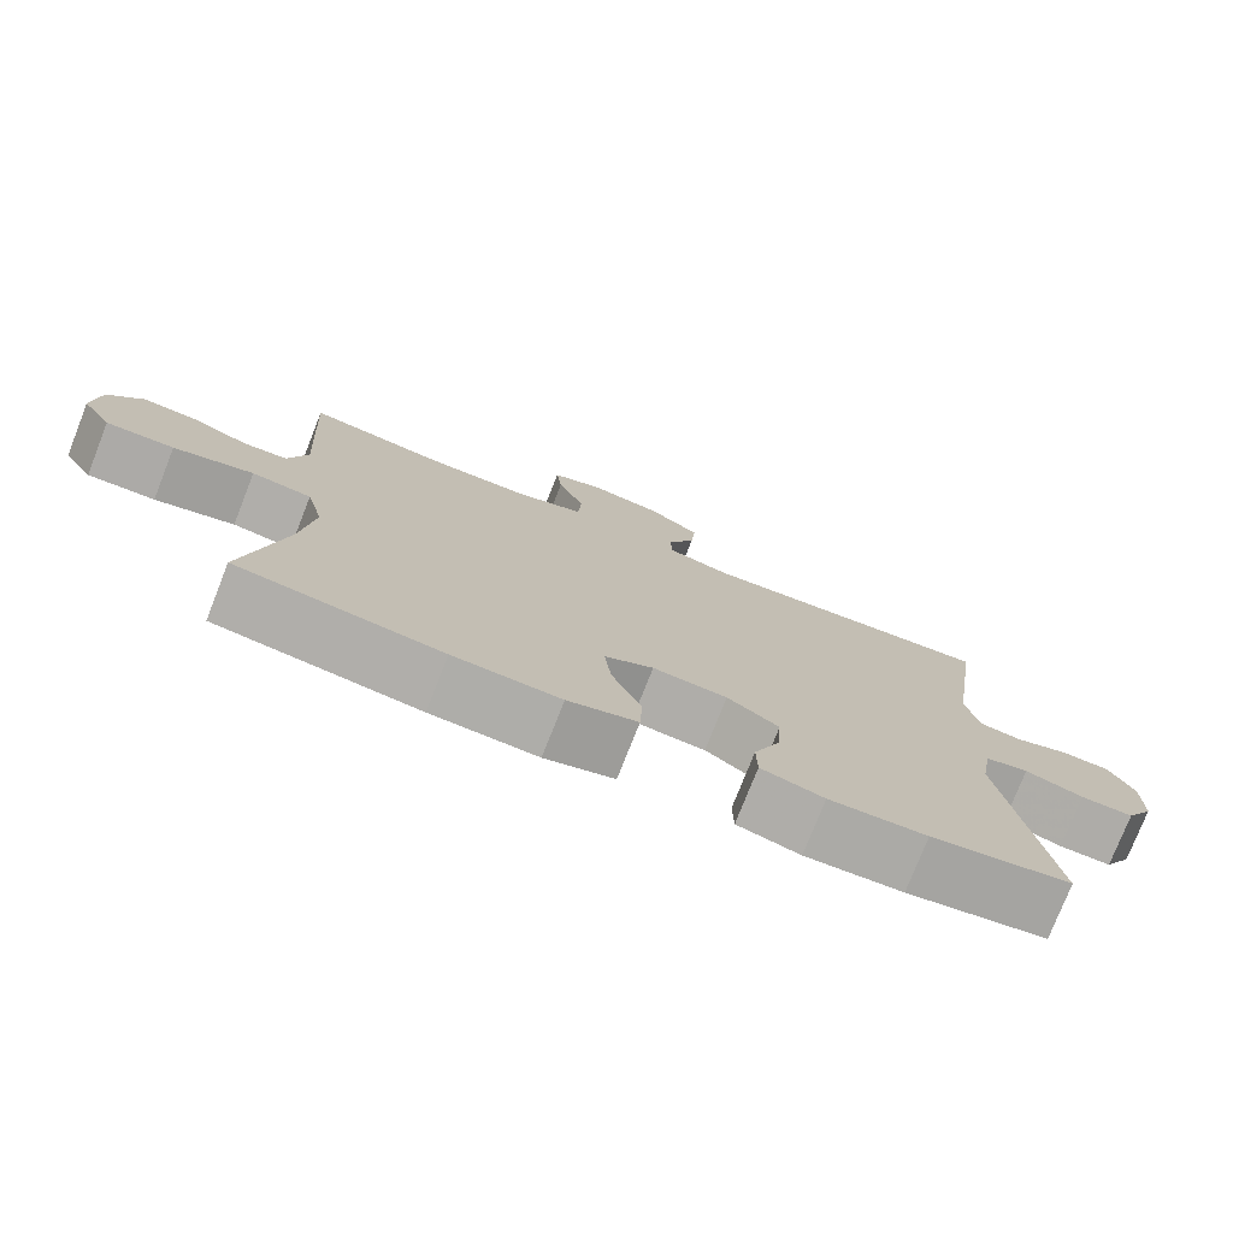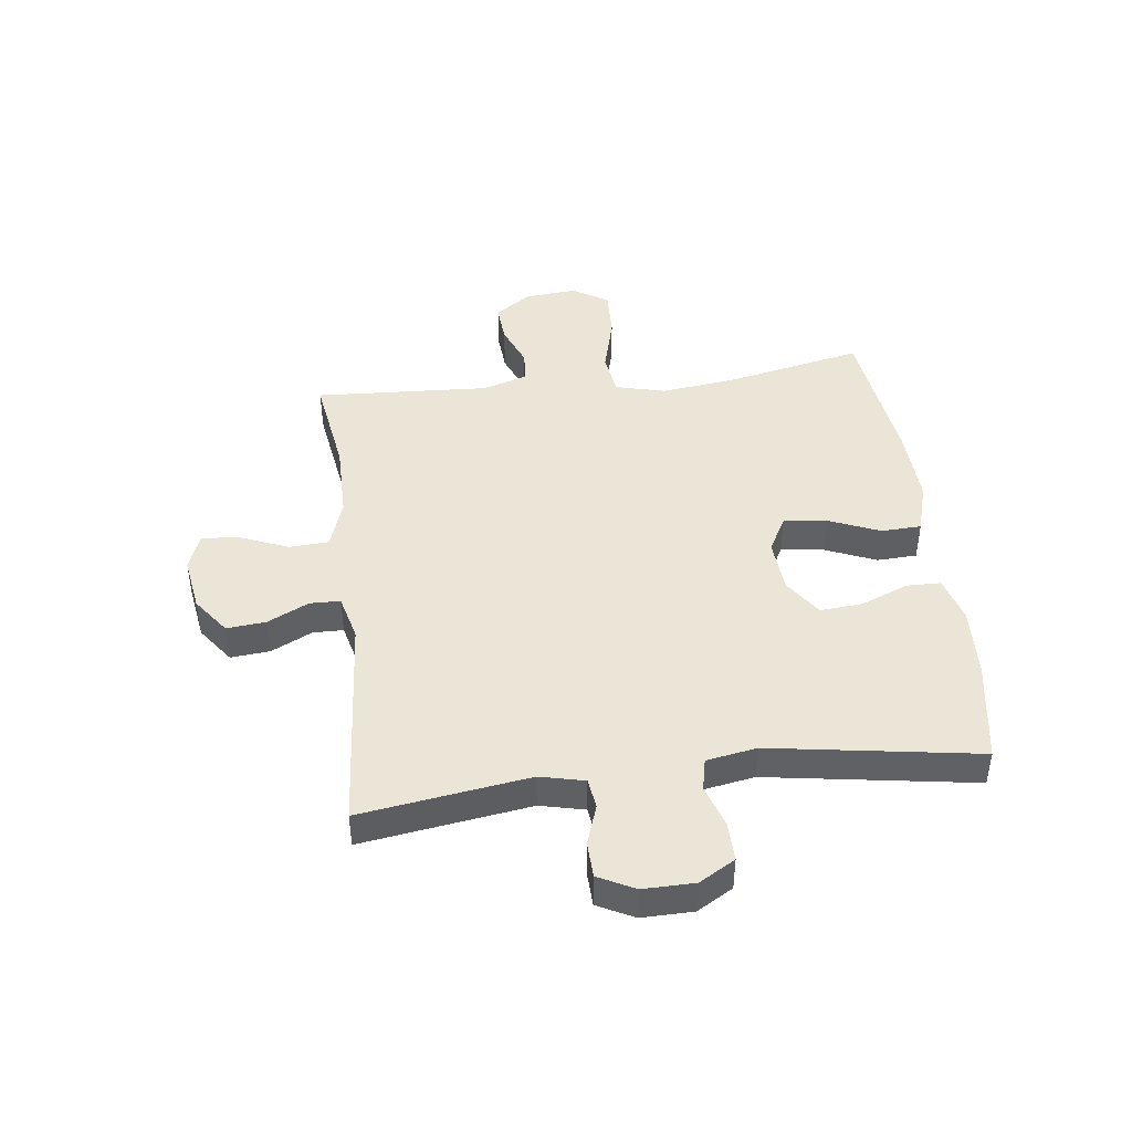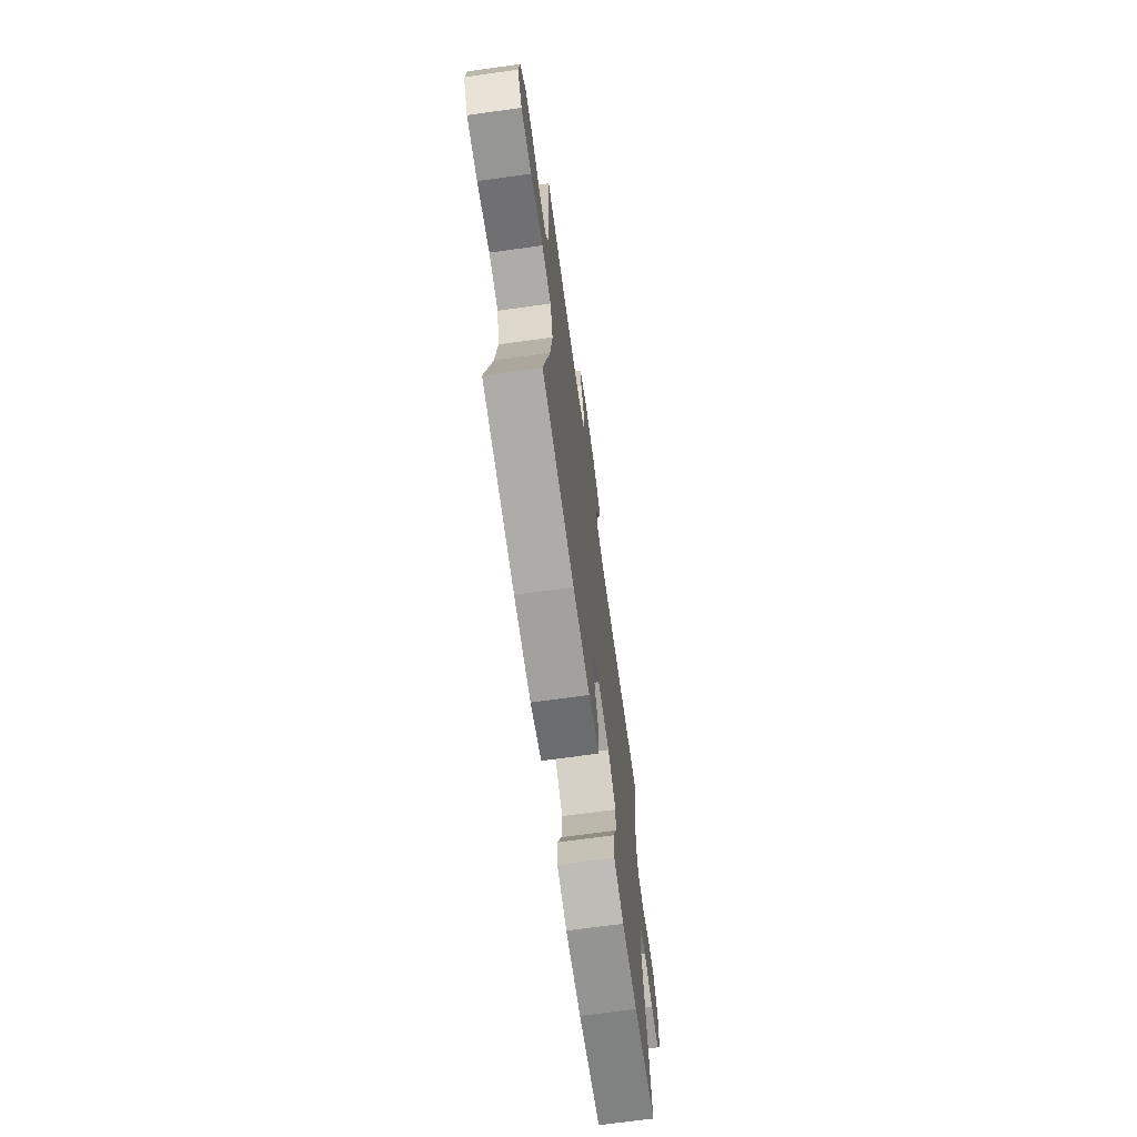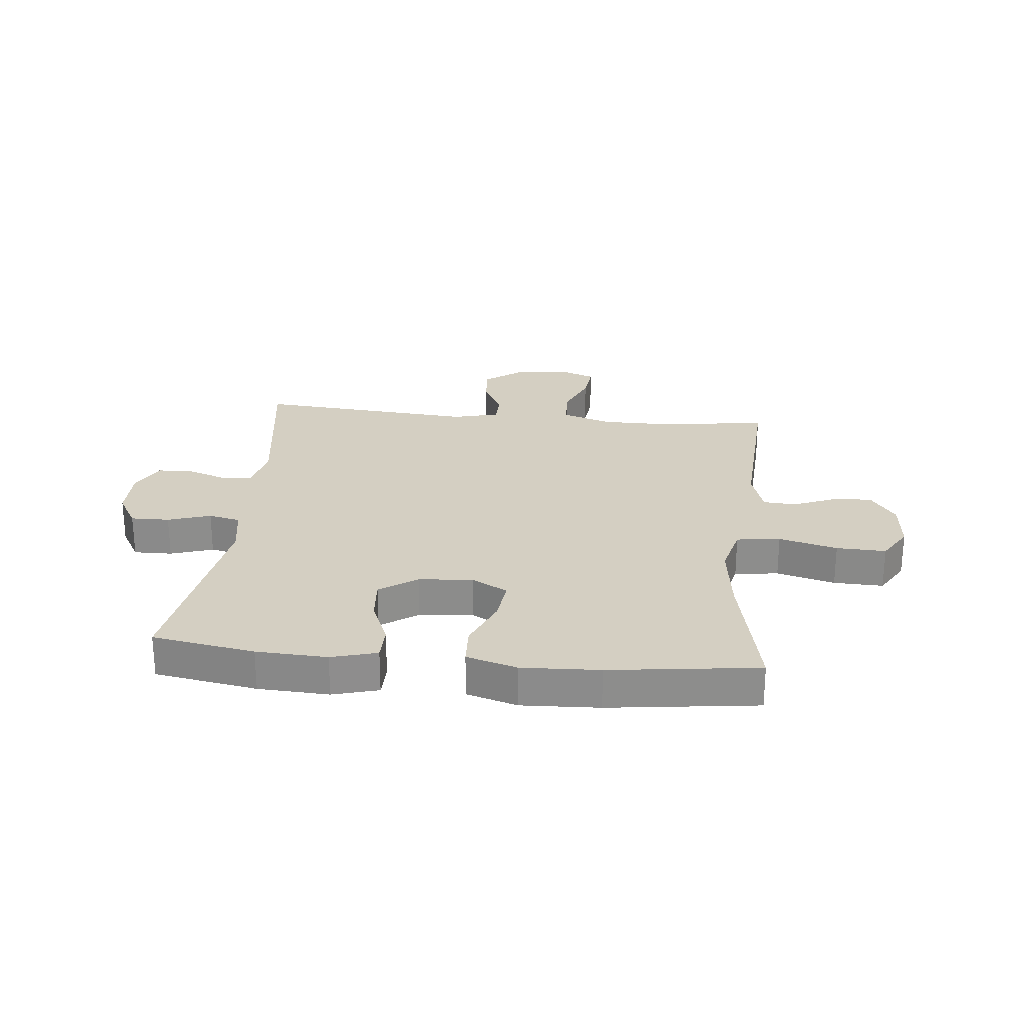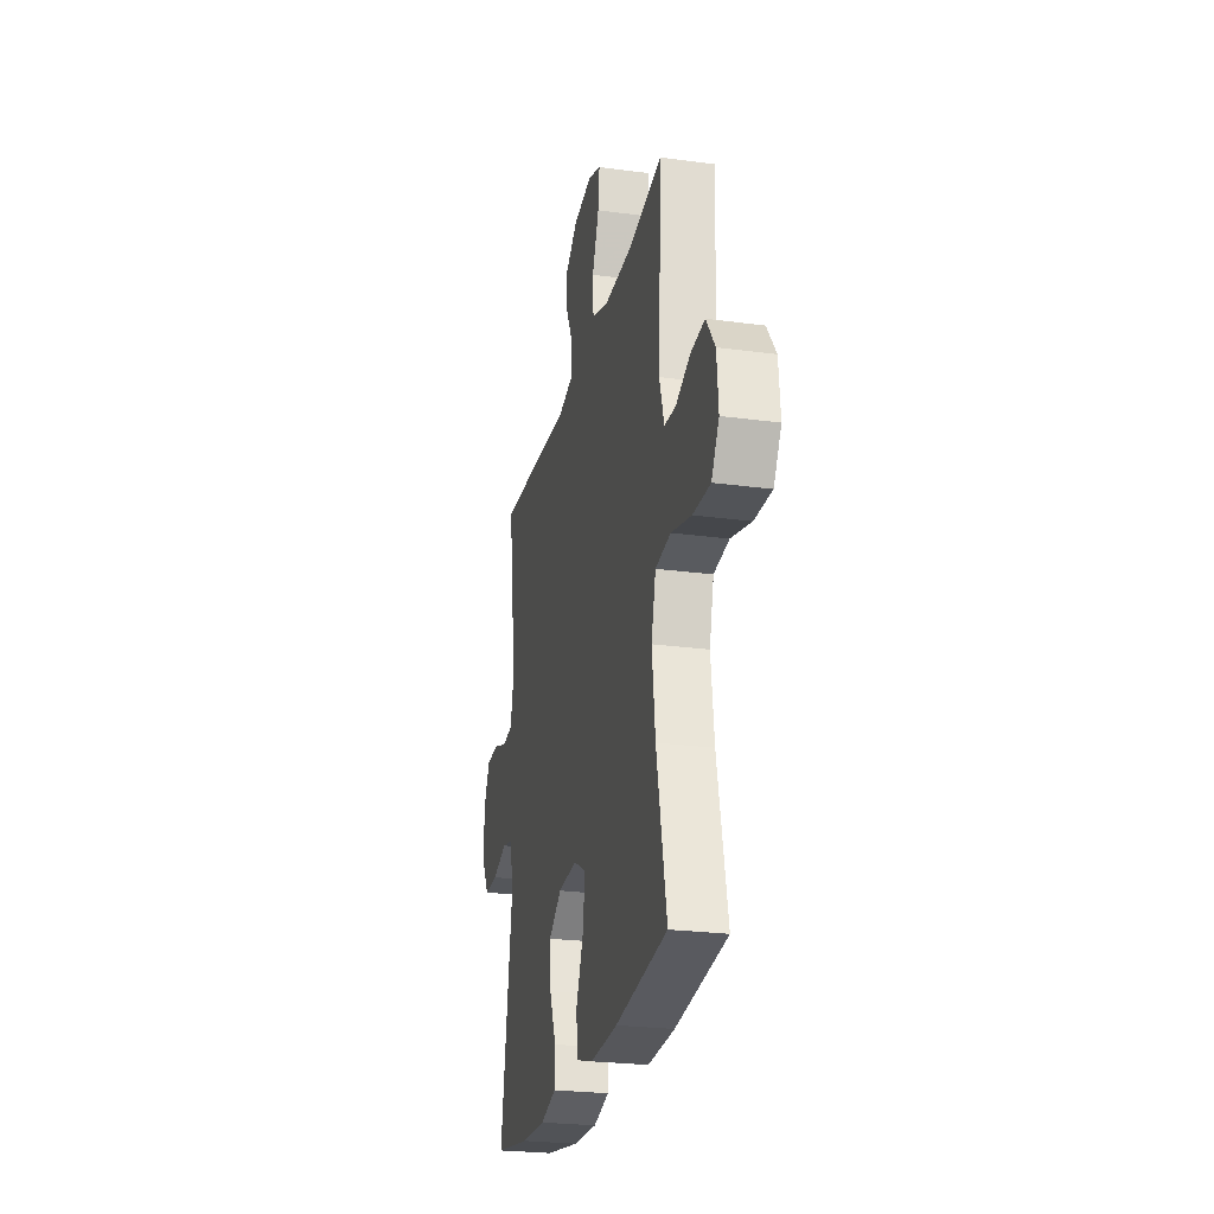
<metadata>
{"format":"obj","ext":"obj","renderer":"f3d","projection":"perspective","resolution":1024,"background":"white","views":[{"elev":-76.6,"azim":-21.5,"up":"+Z"},{"elev":44.3,"azim":82.9,"up":"+Y"},{"elev":-69.7,"azim":-82.1,"up":"+Z"},{"elev":25.7,"azim":-174.3,"up":"+Y"},{"elev":-24.9,"azim":-102.4,"up":"+Z"}]}
</metadata>
<code>
v -0.5 0.07 0.5
v -0.325 0.07 0.473
v -0.192 0.07 0.473
v -0.106 0.07 0.502
v -0.102 0.07 0.57
v -0.136 0.07 0.653
v -0.143 0.07 0.719
v -0.079 0.07 0.743
v 0.015 0.07 0.728
v 0.079 0.07 0.681
v 0.073 0.07 0.613
v 0.038 0.07 0.542
v 0.039 0.07 0.489
v 0.119 0.07 0.469
v 0.5 0.07 0.5
v 0.458 0.07 0.209
v 0.476 0.07 0.132
v 0.528 0.07 0.125
v 0.597 0.07 0.149
v 0.659 0.07 0.147
v 0.691 0.07 0.084
v 0.69 0.07 -0.005
v 0.654 0.07 -0.067
v 0.587 0.07 -0.066
v 0.513 0.07 -0.042
v 0.458 0.07 -0.054
v 0.443 0.07 -0.141
v 0.5 0.07 -0.5
v 0.323 0.07 -0.53
v 0.2 0.07 -0.536
v 0.121 0.07 -0.514
v 0.12 0.07 -0.454
v 0.153 0.07 -0.373
v 0.159 0.07 -0.299
v 0.094 0.07 -0.254
v 0 0.07 -0.247
v -0.062 0.07 -0.281
v -0.053 0.07 -0.356
v -0.016 0.07 -0.444
v -0.019 0.07 -0.513
v -0.107 0.07 -0.539
v -0.242 0.07 -0.533
v -0.5 0.07 -0.5
v -0.45 0.07 -0.261
v -0.434 0.07 -0.131
v -0.456 0.07 -0.044
v -0.532 0.07 -0.034
v -0.633 0.07 -0.061
v -0.719 0.07 -0.064
v -0.757 0.07 -0.002
v -0.749 0.07 0.088
v -0.705 0.07 0.15
v -0.637 0.07 0.145
v -0.563 0.07 0.115
v -0.507 0.07 0.119
v -0.483 0.07 0.198
v -0.5 0 0.5
v -0.325 0 0.473
v -0.192 0 0.473
v -0.106 0 0.502
v -0.102 0 0.57
v -0.136 0 0.653
v -0.143 0 0.719
v -0.079 0 0.743
v 0.015 0 0.728
v 0.079 0 0.681
v 0.073 0 0.613
v 0.038 0 0.542
v 0.039 0 0.489
v 0.119 0 0.469
v 0.5 0 0.5
v 0.458 0 0.209
v 0.476 0 0.132
v 0.528 0 0.125
v 0.597 0 0.149
v 0.659 0 0.147
v 0.691 0 0.084
v 0.69 0 -0.005
v 0.654 0 -0.067
v 0.587 0 -0.066
v 0.513 0 -0.042
v 0.458 0 -0.054
v 0.443 0 -0.141
v 0.5 0 -0.5
v 0.323 0 -0.53
v 0.2 0 -0.536
v 0.121 0 -0.514
v 0.12 0 -0.454
v 0.153 0 -0.373
v 0.159 0 -0.299
v 0.094 0 -0.254
v 0 0 -0.247
v -0.062 0 -0.281
v -0.053 0 -0.356
v -0.016 0 -0.444
v -0.019 0 -0.513
v -0.107 0 -0.539
v -0.242 0 -0.533
v -0.5 0 -0.5
v -0.45 0 -0.261
v -0.434 0 -0.131
v -0.456 0 -0.044
v -0.532 0 -0.034
v -0.633 0 -0.061
v -0.719 0 -0.064
v -0.757 0 -0.002
v -0.749 0 0.088
v -0.705 0 0.15
v -0.637 0 0.145
v -0.563 0 0.115
v -0.507 0 0.119
v -0.483 0 0.198
f 52 53 54
f 51 52 54
f 50 51 54
f 49 50 54
f 48 49 54
f 47 48 54
f 46 47 54 55
f 42 43 44
f 41 42 44
f 40 41 44
f 39 40 44
f 38 39 44
f 37 38 44 45
f 36 37 45 46
f 31 32 33
f 30 31 33
f 29 30 33
f 28 29 33
f 27 28 33
f 26 27 33 34
f 23 24 25
f 22 23 25
f 21 22 25
f 20 21 25
f 19 20 25
f 18 19 25
f 17 18 25 26
f 26 34 35
f 17 26 35
f 16 17 35
f 10 11 12
f 9 10 12
f 8 9 12
f 7 8 12
f 6 7 12
f 5 6 12
f 4 5 12 13
f 3 4 13 14
f 56 1 2
f 56 2 3 14
f 46 55 56
f 36 46 56
f 35 36 56
f 16 35 56
f 15 16 56
f 14 15 56
f 110 109 108
f 110 108 107
f 110 107 106
f 110 106 105
f 110 105 104
f 110 104 103
f 111 110 103 102
f 100 99 98
f 100 98 97
f 100 97 96
f 100 96 95
f 100 95 94
f 101 100 94 93
f 102 101 93 92
f 89 88 87
f 89 87 86
f 89 86 85
f 89 85 84
f 89 84 83
f 90 89 83 82
f 81 80 79
f 81 79 78
f 81 78 77
f 81 77 76
f 81 76 75
f 81 75 74
f 82 81 74 73
f 91 90 82
f 91 82 73
f 91 73 72
f 68 67 66
f 68 66 65
f 68 65 64
f 68 64 63
f 68 63 62
f 68 62 61
f 69 68 61 60
f 70 69 60 59
f 58 57 112
f 70 59 58 112
f 112 111 102
f 112 102 92
f 112 92 91
f 112 91 72
f 112 72 71
f 112 71 70
f 1 57 58 2
f 2 58 59 3
f 3 59 60 4
f 4 60 61 5
f 5 61 62 6
f 6 62 63 7
f 7 63 64 8
f 8 64 65 9
f 9 65 66 10
f 10 66 67 11
f 11 67 68 12
f 12 68 69 13
f 13 69 70 14
f 14 70 71 15
f 15 71 72 16
f 16 72 73 17
f 17 73 74 18
f 18 74 75 19
f 19 75 76 20
f 20 76 77 21
f 21 77 78 22
f 22 78 79 23
f 23 79 80 24
f 24 80 81 25
f 25 81 82 26
f 26 82 83 27
f 27 83 84 28
f 28 84 85 29
f 29 85 86 30
f 30 86 87 31
f 31 87 88 32
f 32 88 89 33
f 33 89 90 34
f 34 90 91 35
f 35 91 92 36
f 36 92 93 37
f 37 93 94 38
f 38 94 95 39
f 39 95 96 40
f 40 96 97 41
f 41 97 98 42
f 42 98 99 43
f 43 99 100 44
f 44 100 101 45
f 45 101 102 46
f 46 102 103 47
f 47 103 104 48
f 48 104 105 49
f 49 105 106 50
f 50 106 107 51
f 51 107 108 52
f 52 108 109 53
f 53 109 110 54
f 54 110 111 55
f 55 111 112 56
f 56 112 57 1

</code>
